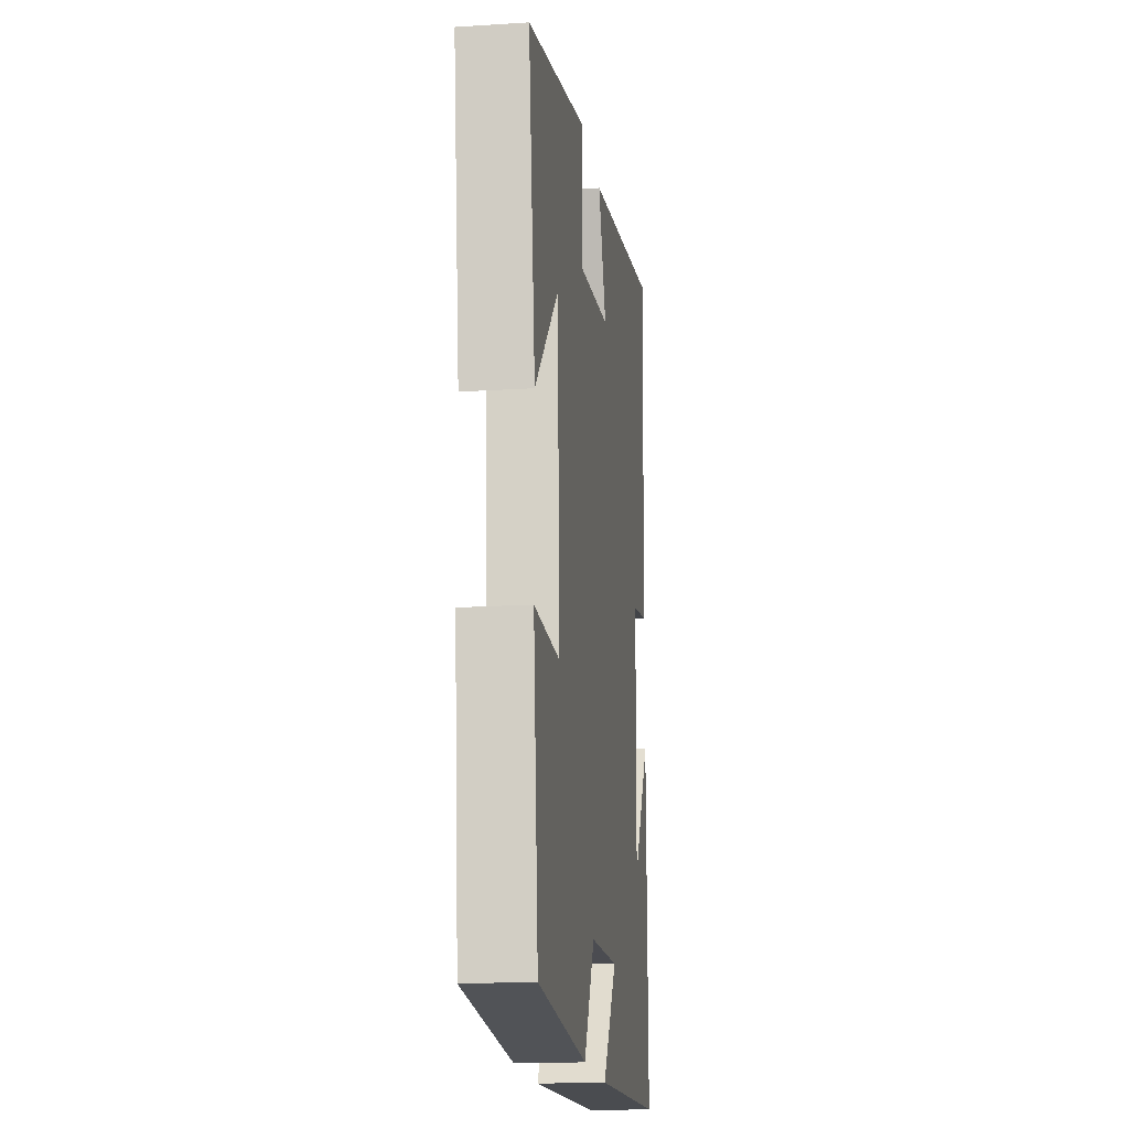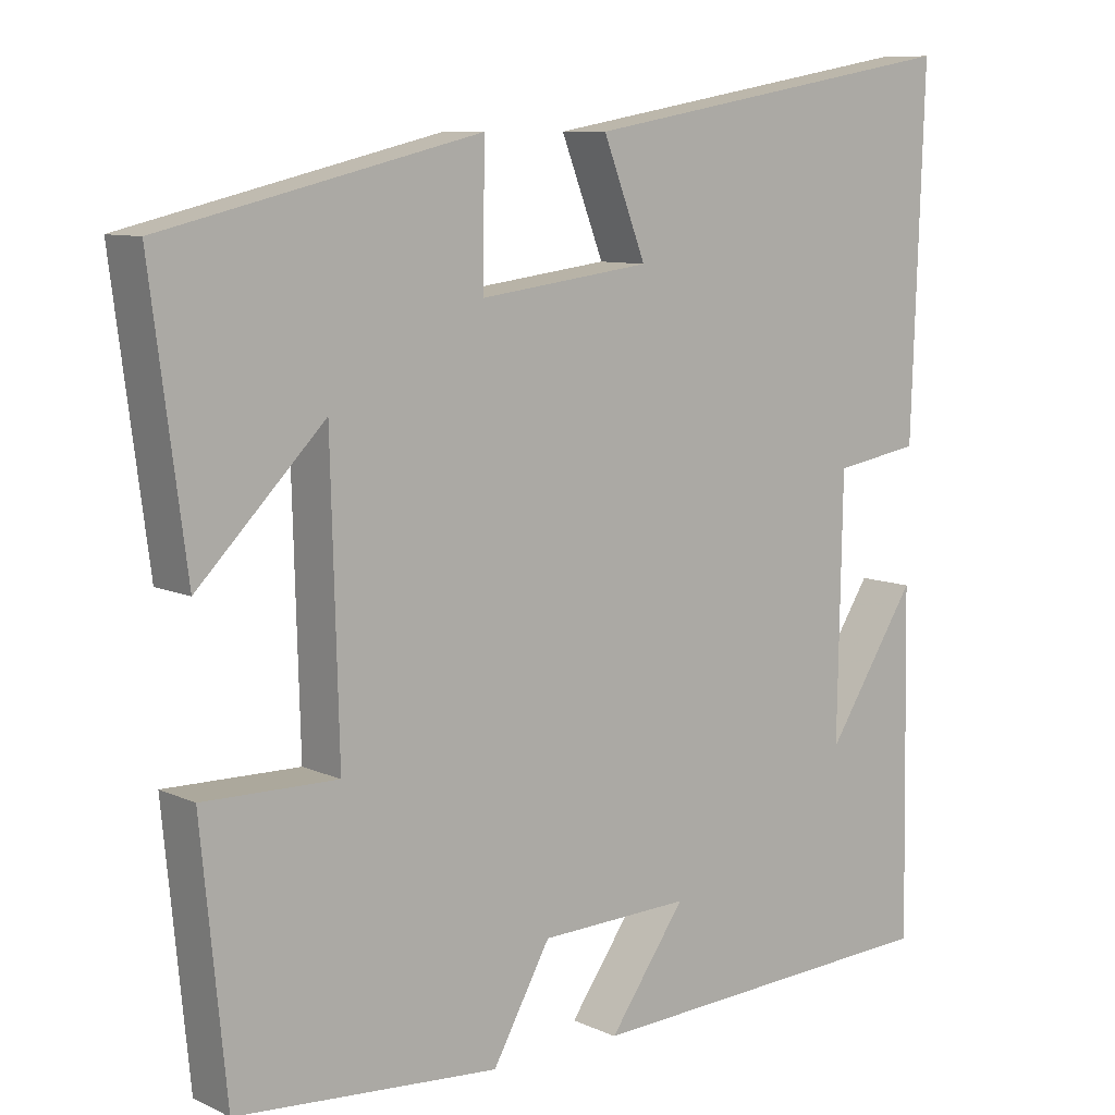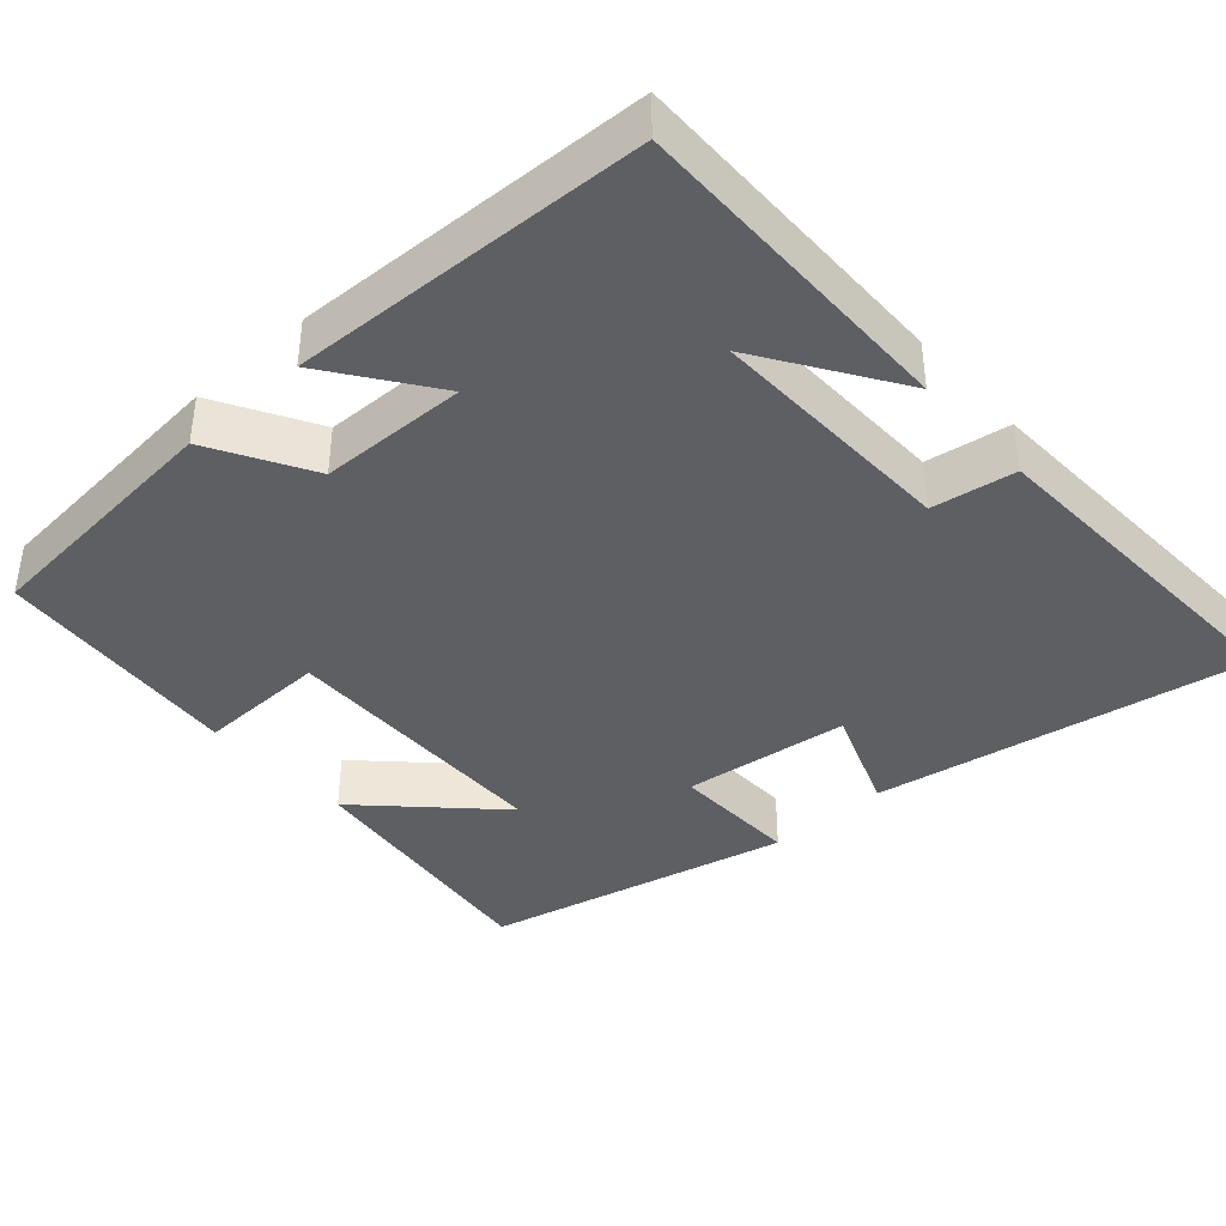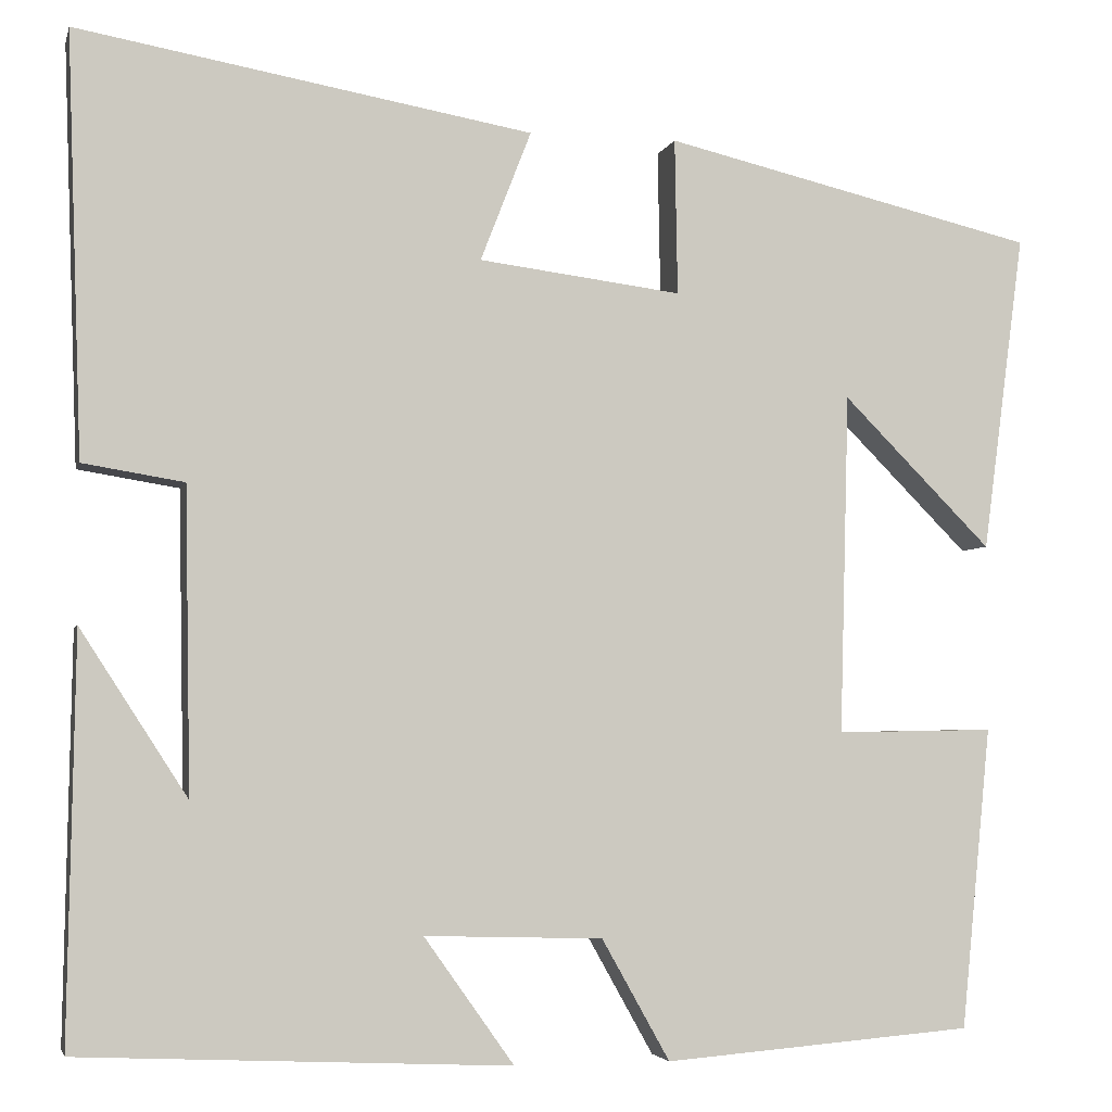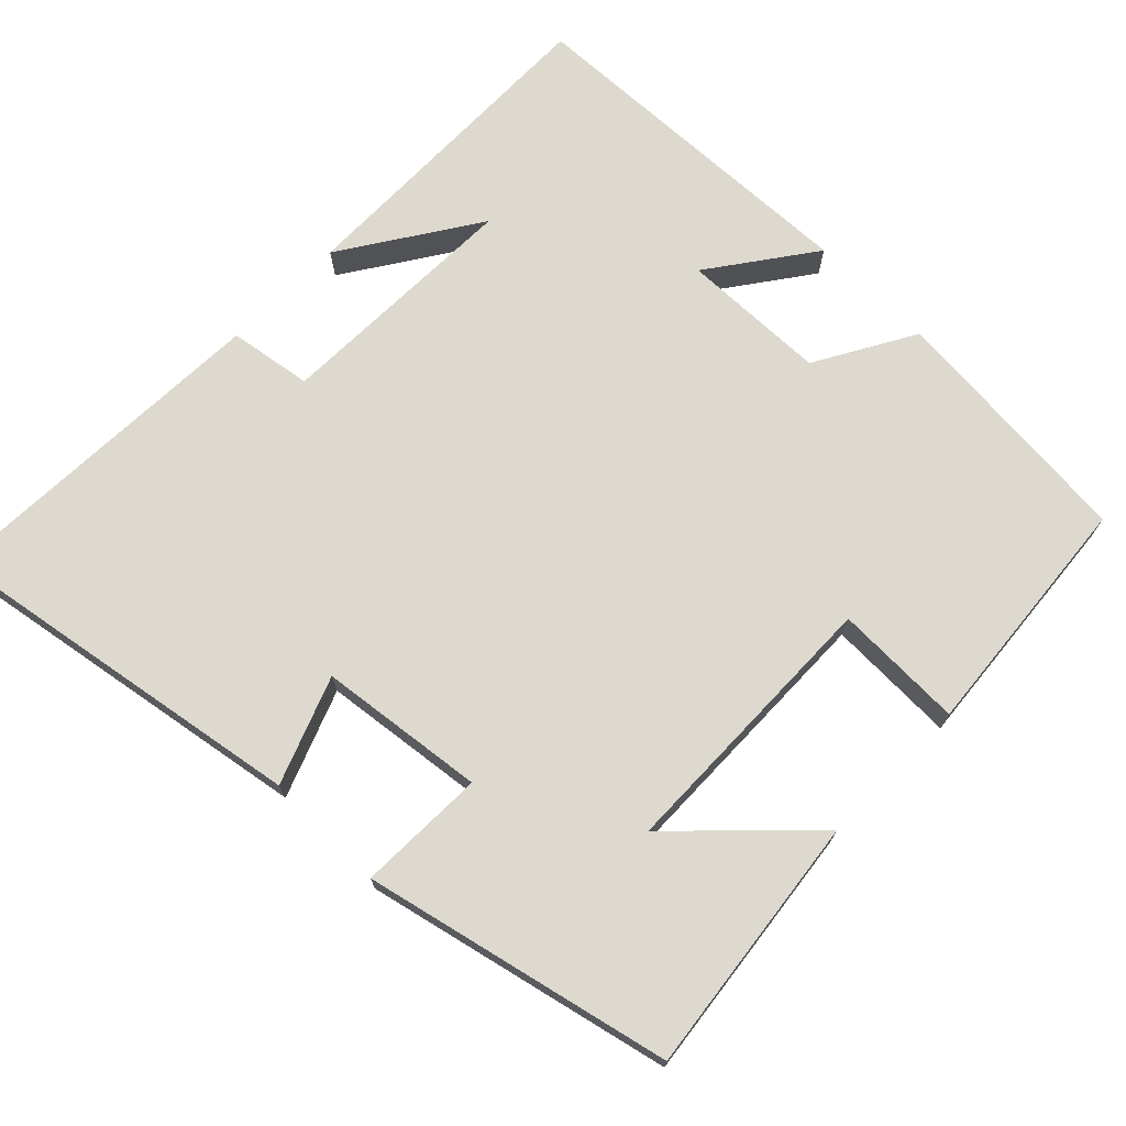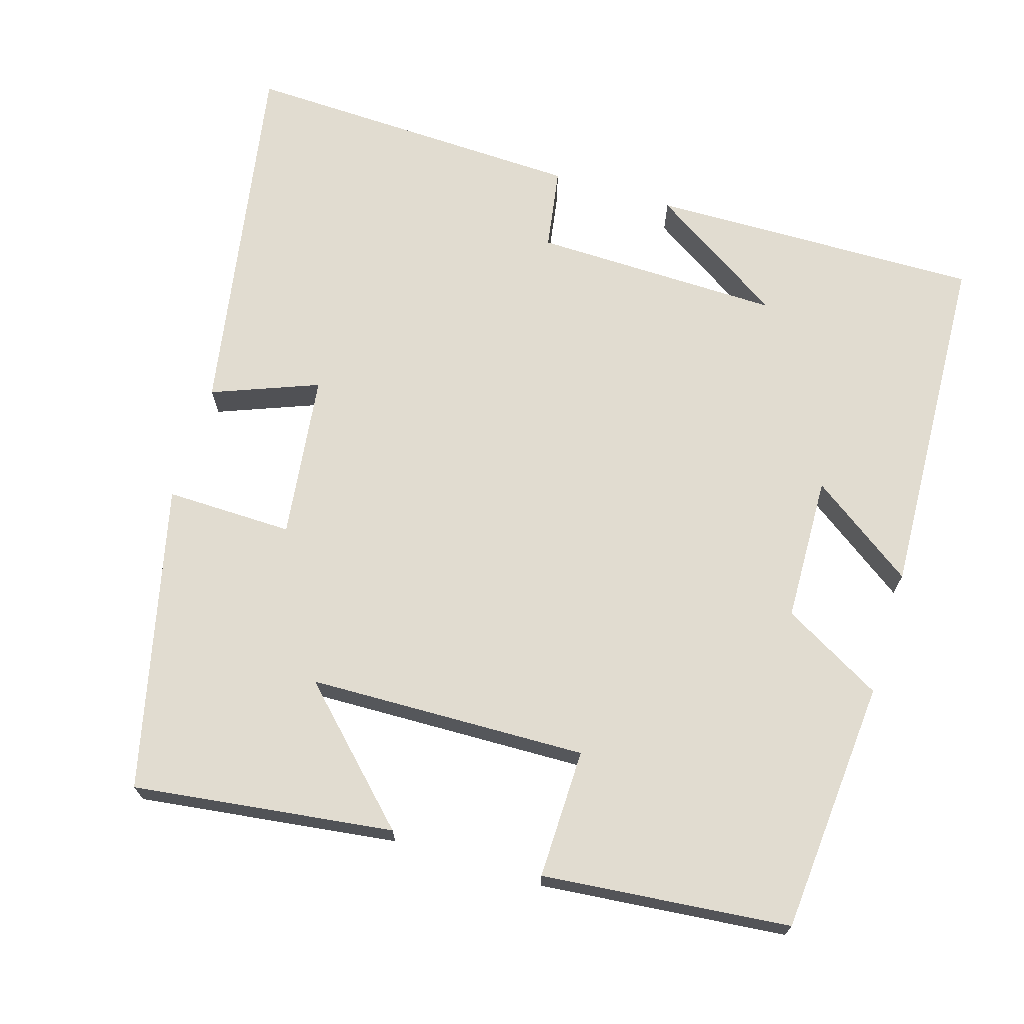
<metadata>
{"format":"obj","ext":"obj","renderer":"f3d","projection":"perspective","resolution":1024,"background":"white","views":[{"elev":-17.3,"azim":97.3,"up":"+Z"},{"elev":9.0,"azim":140.4,"up":"+Z"},{"elev":-39.8,"azim":-137.8,"up":"+Y"},{"elev":-3.8,"azim":-13.3,"up":"+Z"},{"elev":71.8,"azim":44.8,"up":"+Y"},{"elev":69.4,"azim":107.0,"up":"+Y"}]}
</metadata>
<code>
v -0.516 0.07 0.587
v -0.022 0.07 0.5
v -0.077 0.07 0.359
v 0.143 0.07 0.331
v 0.14 0.07 0.5
v 0.545 0.07 0.404
v 0.5 0.07 0.059
v 0.338 0.07 0.222
v 0.328 0.07 -0.148
v 0.5 0.07 -0.145
v 0.468 0.07 -0.473
v 0.131 0.07 -0.5
v 0.057 0.07 -0.368
v -0.137 0.07 -0.362
v -0.039 0.07 -0.5
v -0.508 0.07 -0.478
v -0.5 0.07 -0.038
v -0.384 0.07 -0.218
v -0.39 0.07 0.112
v -0.5 0.07 0.13
v -0.516 0 0.587
v -0.022 0 0.5
v -0.077 0 0.359
v 0.143 0 0.331
v 0.14 0 0.5
v 0.545 0 0.404
v 0.5 0 0.059
v 0.338 0 0.222
v 0.328 0 -0.148
v 0.5 0 -0.145
v 0.468 0 -0.473
v 0.131 0 -0.5
v 0.057 0 -0.368
v -0.137 0 -0.362
v -0.039 0 -0.5
v -0.508 0 -0.478
v -0.5 0 -0.038
v -0.384 0 -0.218
v -0.39 0 0.112
v -0.5 0 0.13
f 19 20 1 2
f 18 19 2 3
f 16 17 18
f 14 15 16 18
f 13 14 18 3
f 12 13 3 4
f 9 10 11 12
f 8 9 12 4
f 5 6 7 8
f 4 5 8
f 22 21 40 39
f 23 22 39 38
f 38 37 36
f 38 36 35 34
f 23 38 34 33
f 24 23 33 32
f 32 31 30 29
f 24 32 29 28
f 28 27 26 25
f 28 25 24
f 1 21 22 2
f 2 22 23 3
f 3 23 24 4
f 4 24 25 5
f 5 25 26 6
f 6 26 27 7
f 7 27 28 8
f 8 28 29 9
f 9 29 30 10
f 10 30 31 11
f 11 31 32 12
f 12 32 33 13
f 13 33 34 14
f 14 34 35 15
f 15 35 36 16
f 16 36 37 17
f 17 37 38 18
f 18 38 39 19
f 19 39 40 20
f 20 40 21 1

</code>
